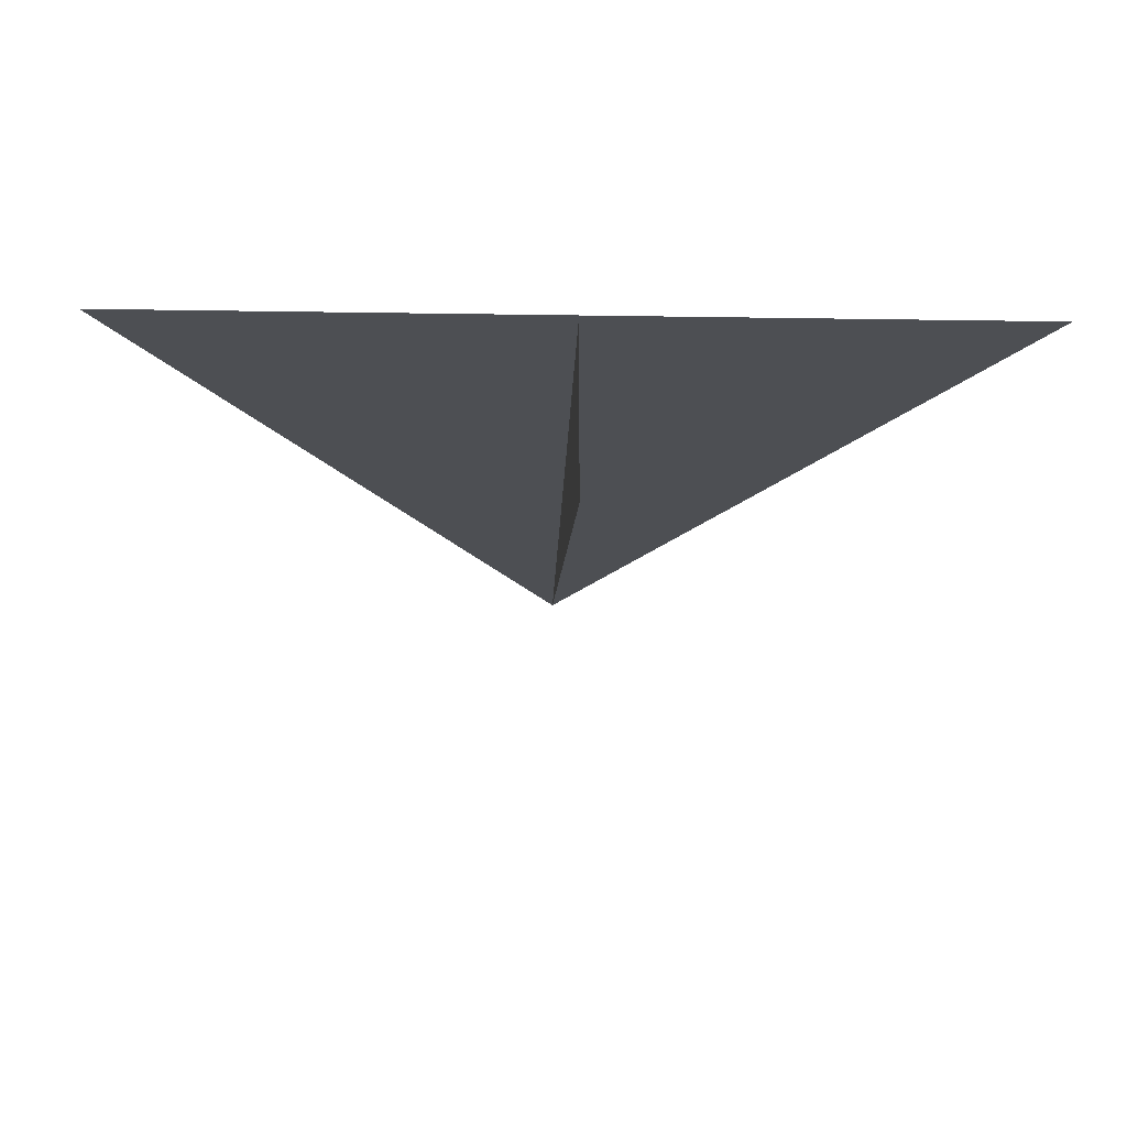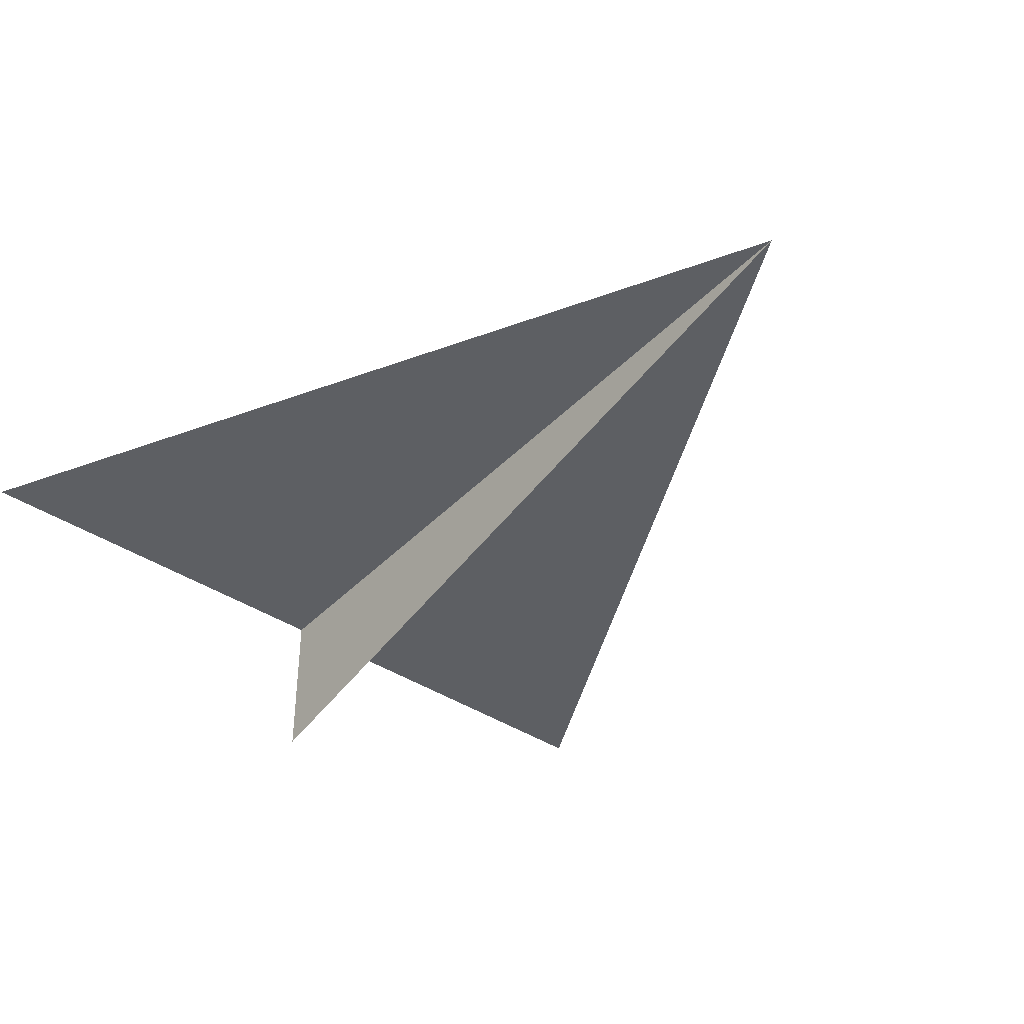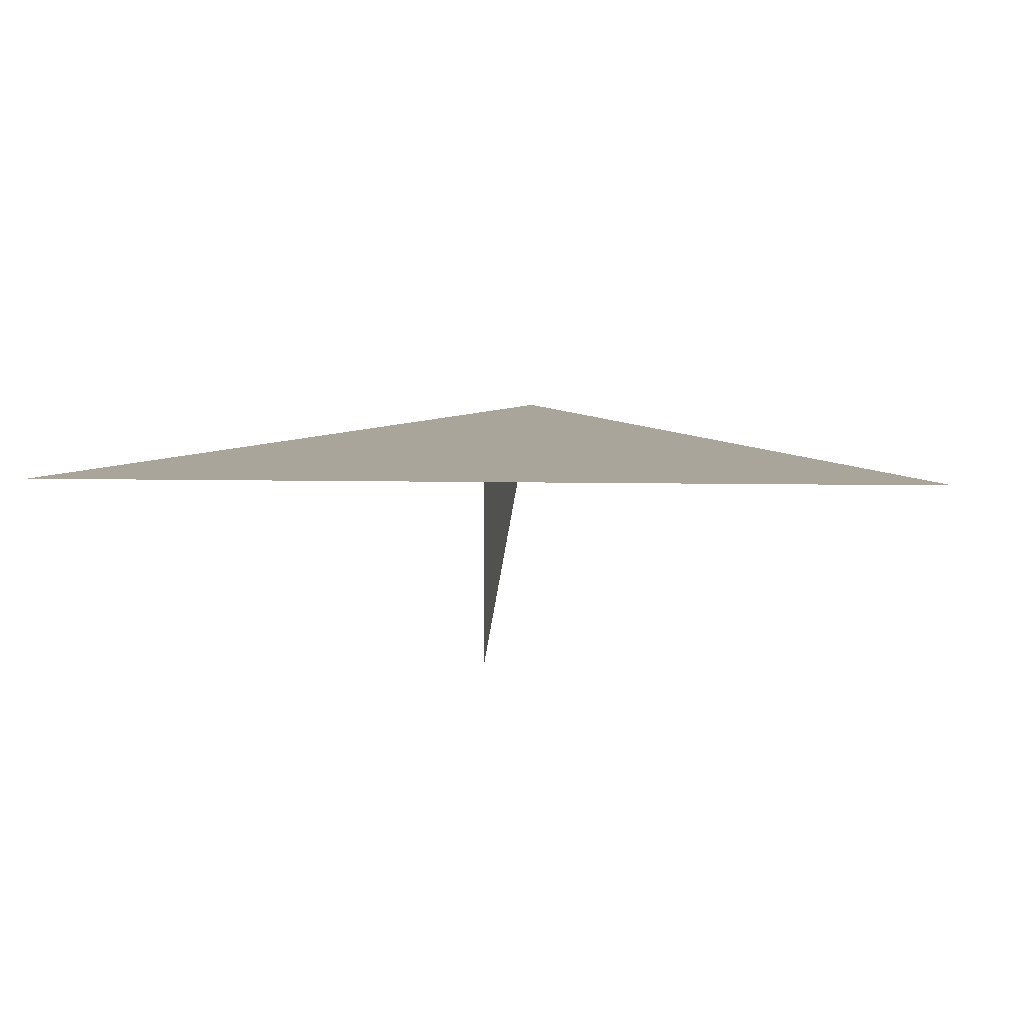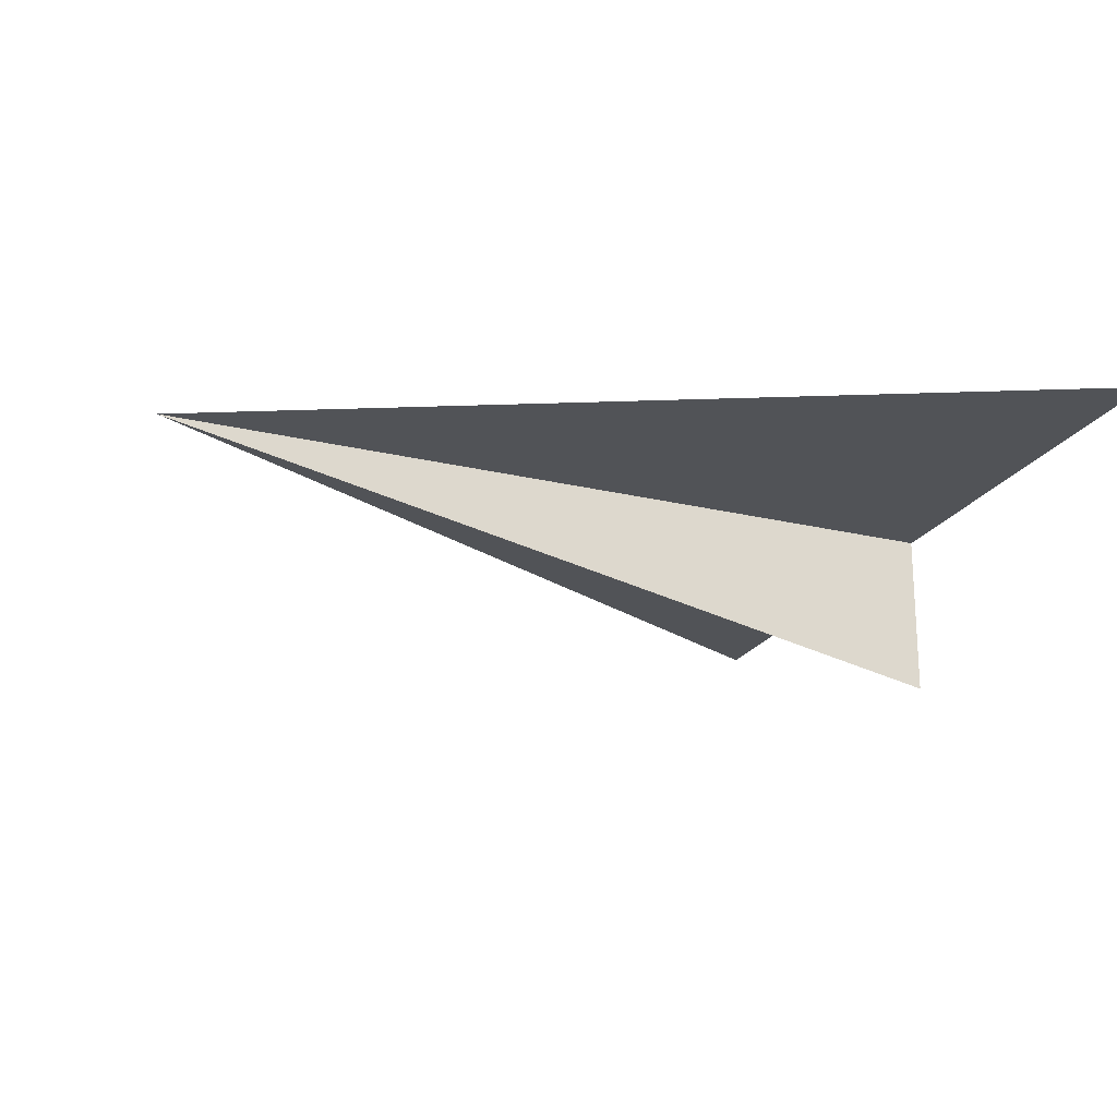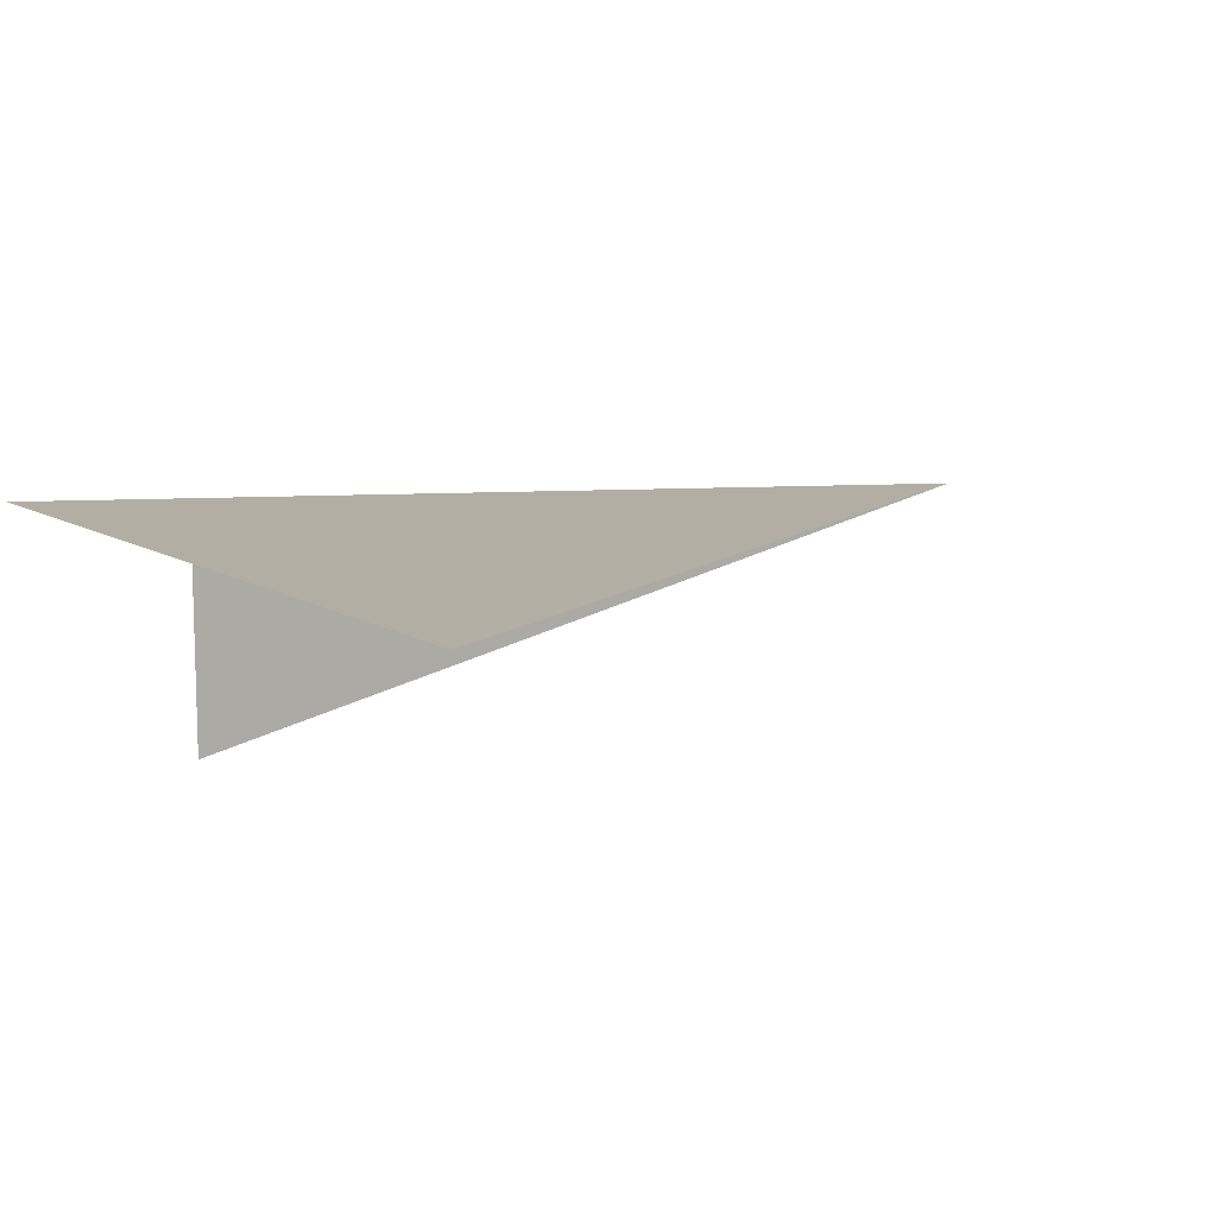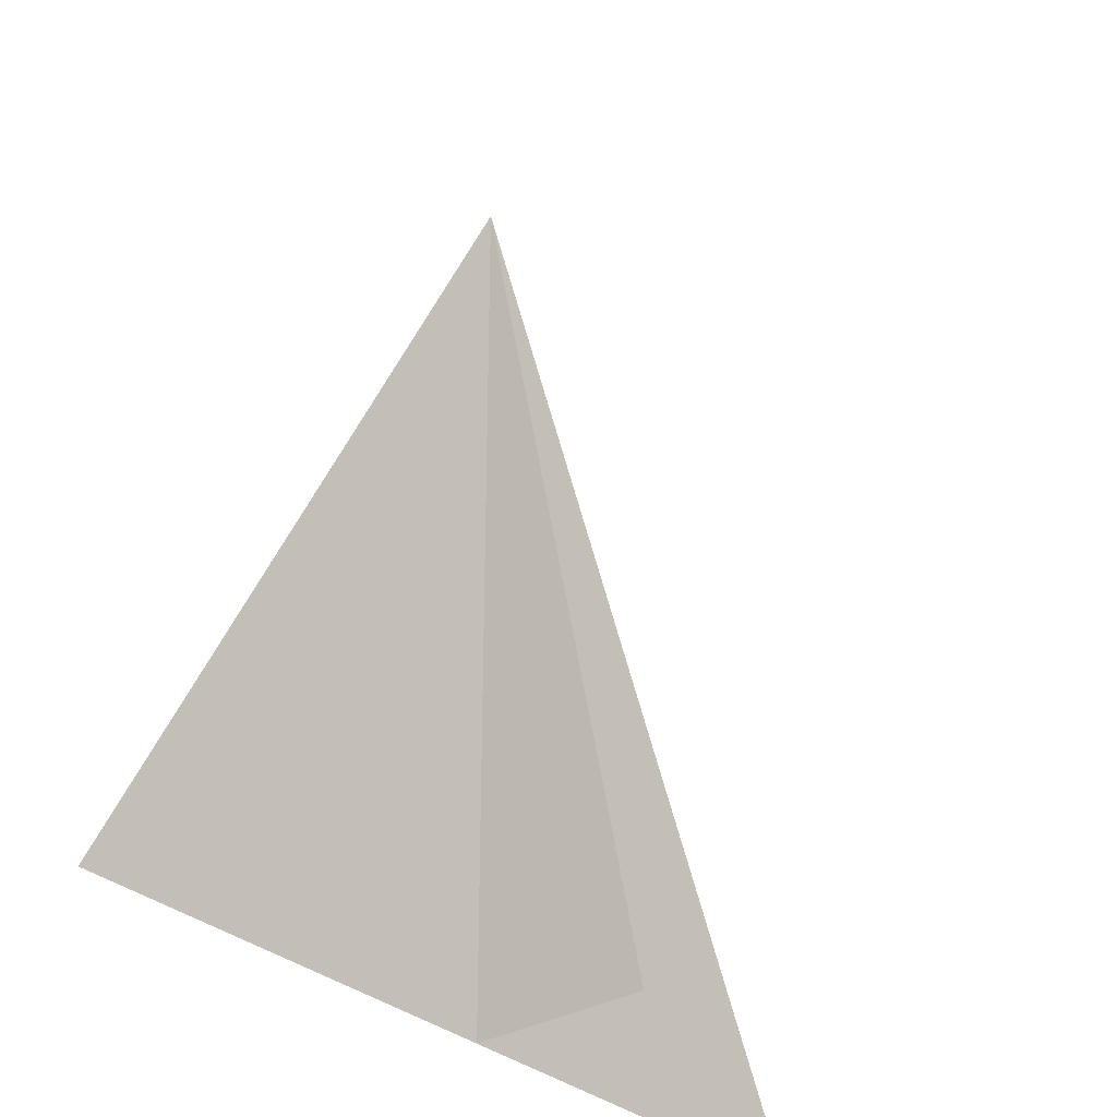
<metadata>
{"format":"obj","ext":"obj","renderer":"f3d","projection":"perspective","resolution":1024,"background":"white","views":[{"elev":-18.0,"azim":178.2,"up":"+Y"},{"elev":-40.4,"azim":-38.9,"up":"+Y"},{"elev":7.7,"azim":-176.5,"up":"+Y"},{"elev":-21.9,"azim":67.0,"up":"+Y"},{"elev":11.0,"azim":-124.4,"up":"+Y"},{"elev":-32.0,"azim":-50.5,"up":"+Z"}]}
</metadata>
<code>
v 0 0 0.5
v 0.5 0 -0.5
v 0 0 -0.5
v -0.5 0 -0.5
v 0 -0.2 -0.5
f 1 2 3
f 1 3 4
f 1 3 2
f 1 4 3
f 1 5 3
f 1 3 5

</code>
